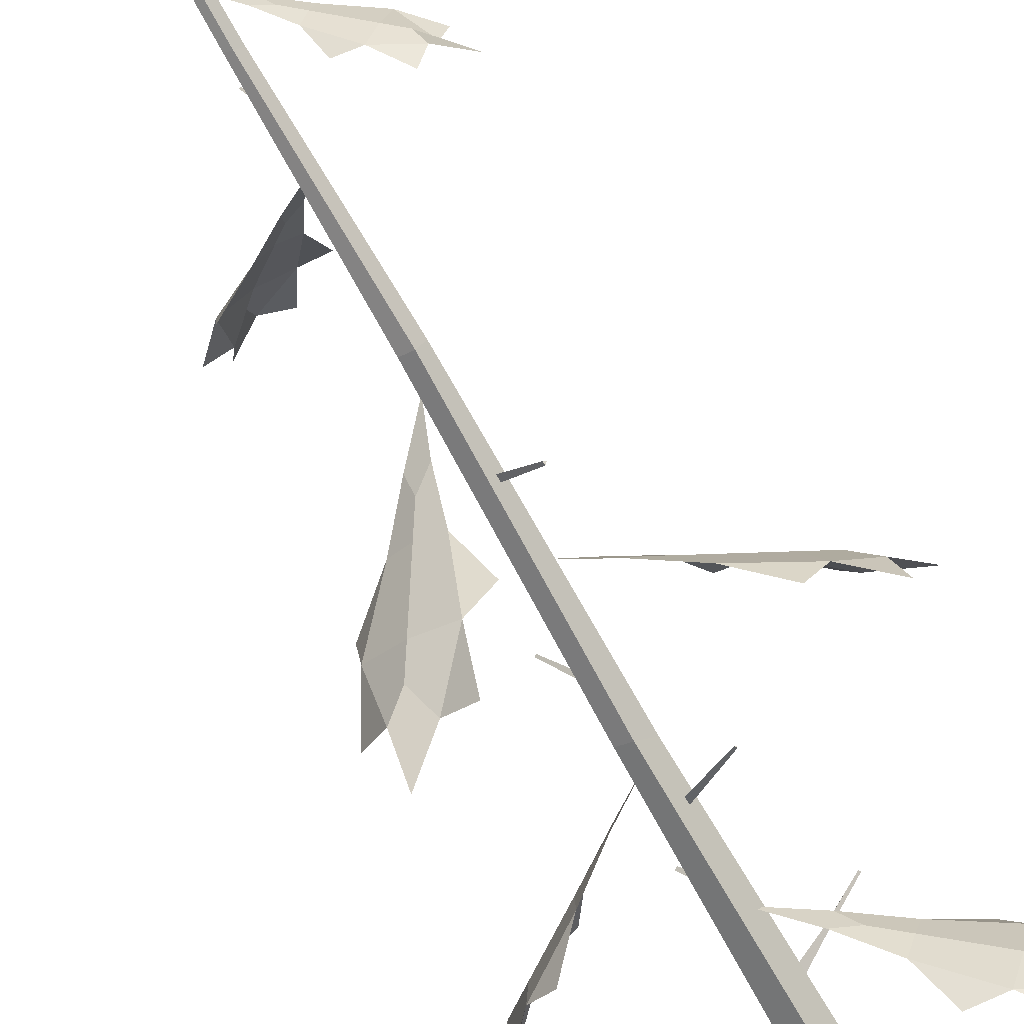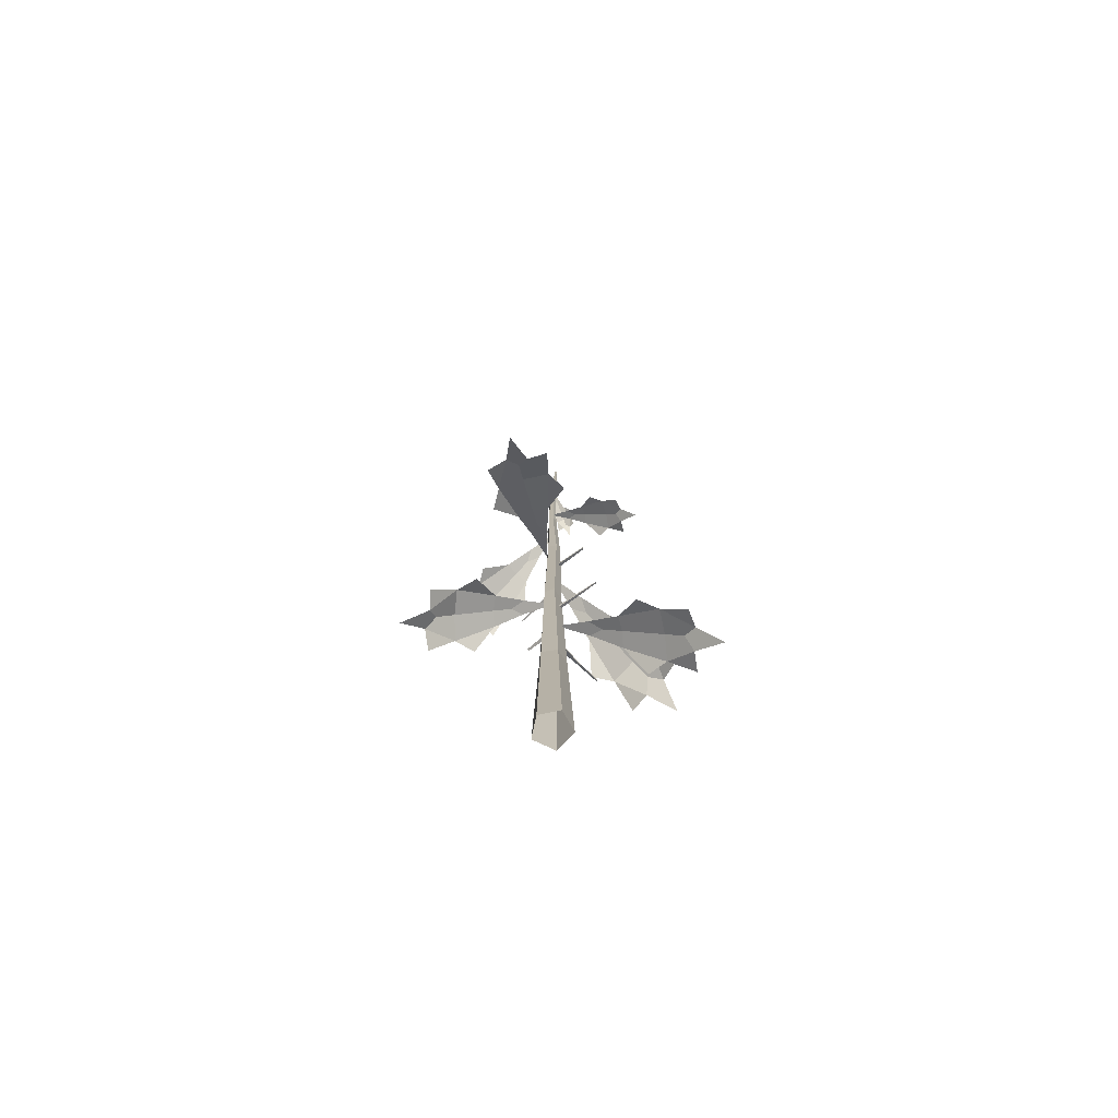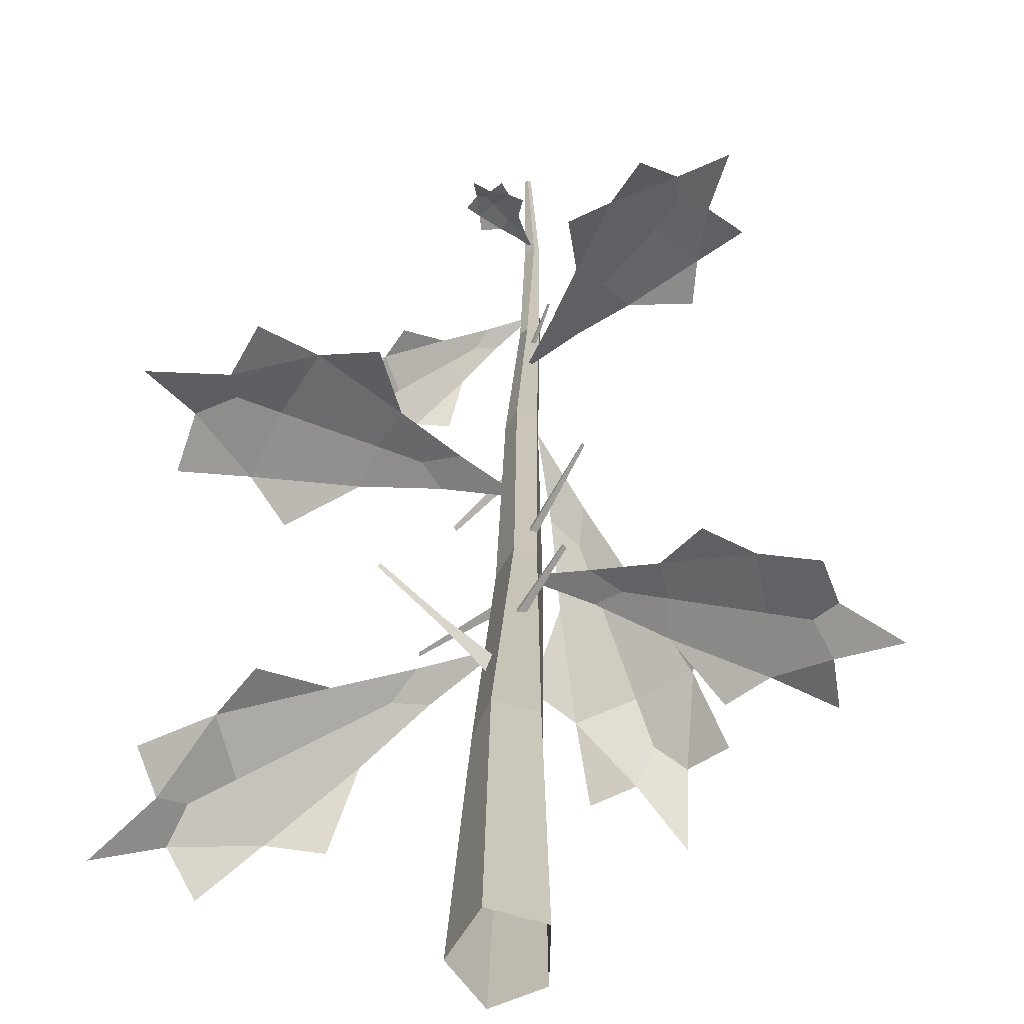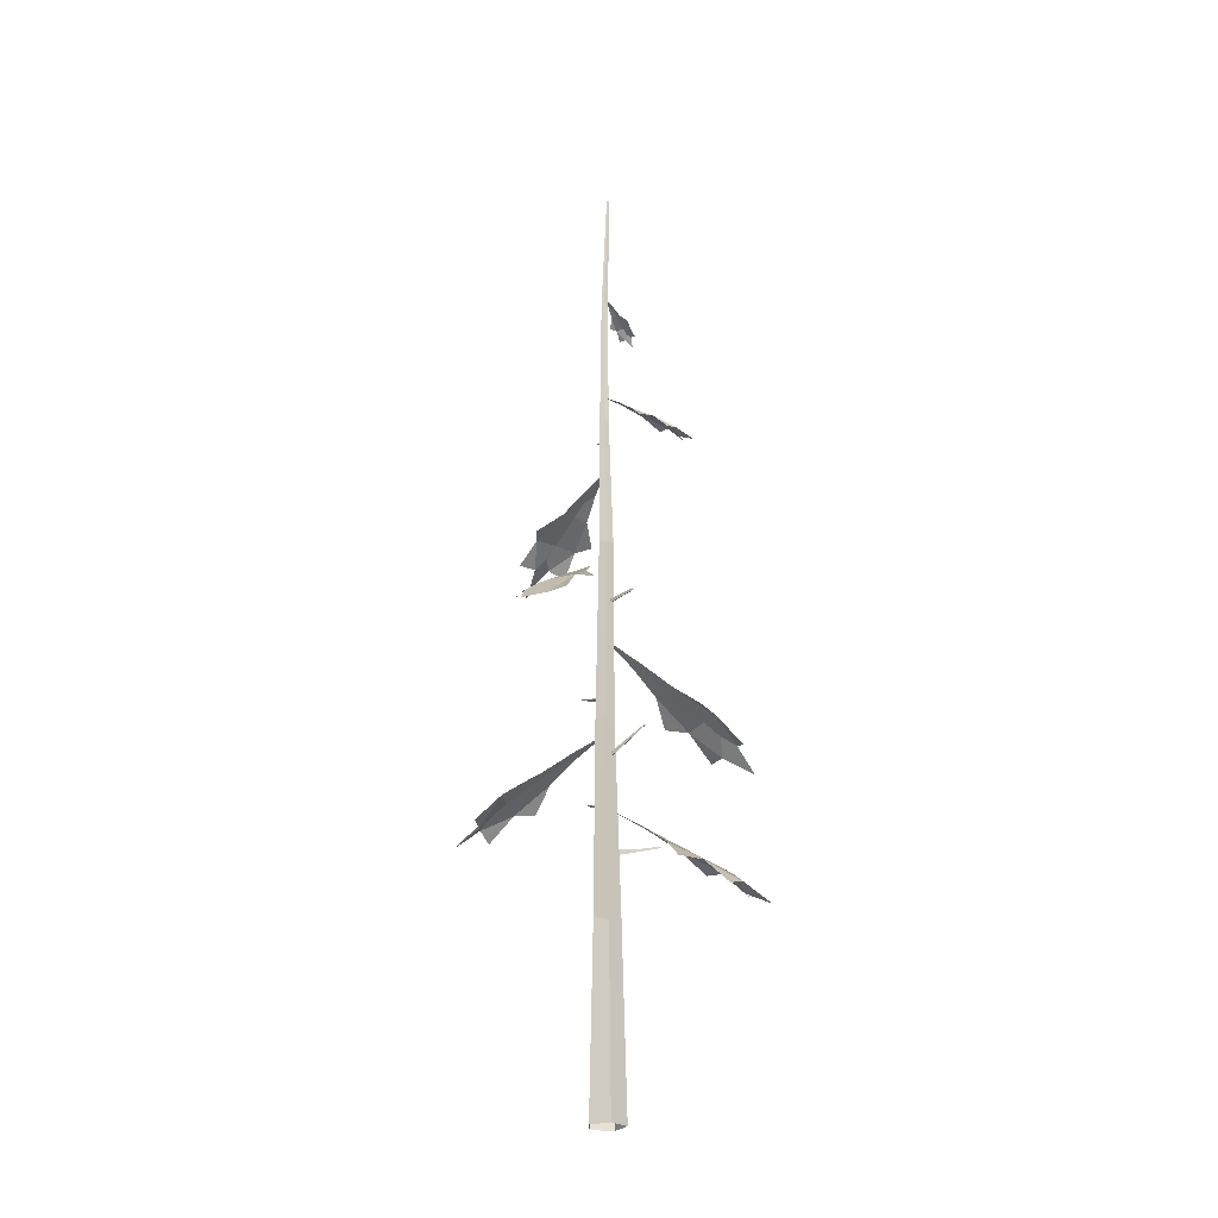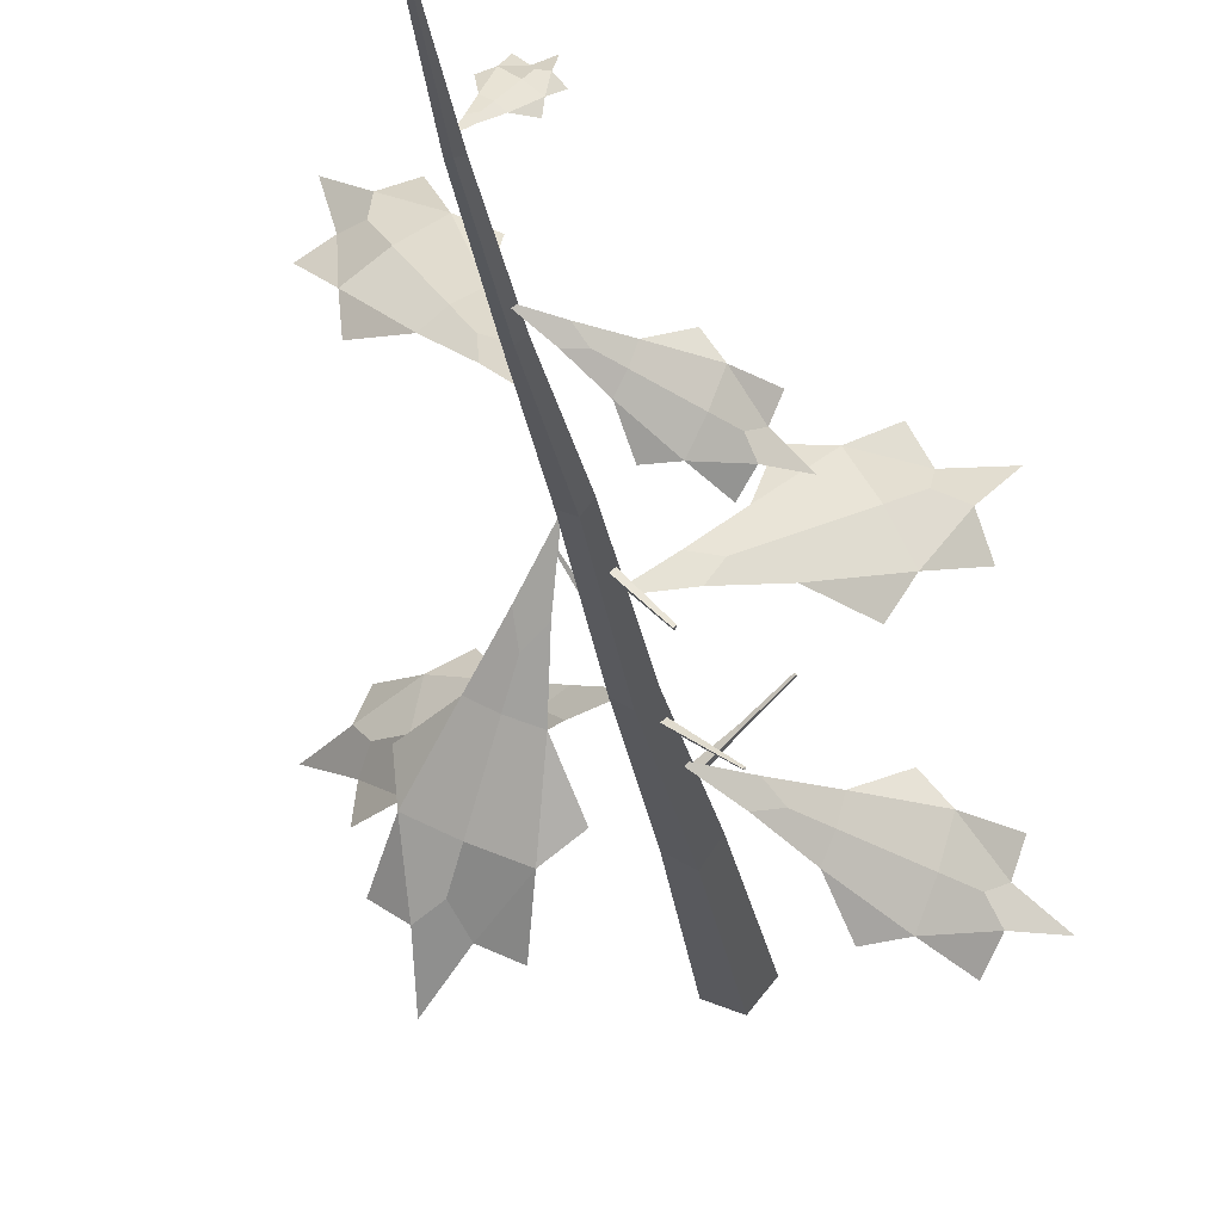
<metadata>
{"format":"obj","ext":"obj","renderer":"f3d","projection":"perspective","resolution":1024,"background":"white","views":[{"elev":-74.9,"azim":-150.9,"up":"+Z"},{"elev":-75.4,"azim":170.1,"up":"+Y"},{"elev":18.2,"azim":0.7,"up":"+Z"},{"elev":-26.3,"azim":-177.0,"up":"+Y"},{"elev":-19.9,"azim":-173.6,"up":"+Z"}]}
</metadata>
<code>
g Dead_Pine_Tree_l_02
v -0.9433 4.333 -0.5714
v -1.121 4.366 -0.04542
v -0.04223 5.071 -0.02007
v -0.5082 4.722 -0.2893
v -0.5891 4.737 -0.04942
v -1.531 3.888 -0.926
v -1.82 3.942 -0.0703
v -1.936 3.441 -1.117
v -2.274 3.504 -0.113
v -2.114 3.571 -0.8112
v -2.161 3.483 -0.4476
v -2.571 3.212 -0.7559
v -1.144 3.943 -1.002
v -1.569 4.011 0.2138
v -1.055 4.388 -0.3186
v -0.751 4.593 -0.229
v -1.699 3.954 -0.5084
v -1.991 3.757 -0.5945
v 0.9702 5.668 0.3506
v 1.037 5.697 -0.1815
v 0.03326 6.41 0.00301
v 0.5156 6.058 0.1676
v 0.546 6.072 -0.075
v 1.582 5.22 0.5724
v 1.69 5.267 -0.2932
v 1.988 4.775 0.6752
v 2.114 4.831 -0.3404
v 2.101 4.897 0.3512
v 2.072 4.812 -0.001866
v 2.512 4.537 0.2104
v 1.232 5.285 0.72
v 1.399 5.343 -0.5132
v 1.028 5.72 0.08964
v 0.7296 5.927 0.06363
v 1.661 5.28 0.1447
v 1.948 5.081 0.1697
v -1.058 7.38 0.3159
v -0.7701 7.41 0.8344
v 0.05085 8.13 -0.003978
v -0.5091 7.777 0.1726
v -0.3776 7.791 0.4091
v -1.777 6.93 0.5281
v -1.308 6.979 1.372
v -2.234 6.468 0.7131
v -1.684 6.526 1.703
v -2.117 6.607 1.073
v -1.867 6.506 1.373
v -2.415 6.236 1.477
v -1.556 6.979 0.1668
v -0.9007 7.039 1.378
v -0.9375 7.437 0.5857
v -0.6408 7.645 0.4086
v -1.566 6.997 0.9604
v -1.851 6.797 1.131
v 0.8276 8.836 -0.8459
v 0.3134 8.869 -1.094
v 0.1447 9.582 0.01065
v 0.4814 9.23 -0.434
v 0.2469 9.245 -0.5471
v 1.268 8.387 -1.405
v 0.4312 8.441 -1.809
v 1.518 7.933 -1.798
v 0.5359 7.996 -2.271
v 1.227 8.067 -2.017
v 0.8631 7.975 -2.113
v 1.232 7.702 -2.495
v 1.296 8.44 -0.9994
v 0.1087 8.508 -1.588
v 0.5836 8.893 -0.9917
v 0.4518 9.1 -0.6908
v 0.8626 8.454 -1.629
v 0.9892 8.255 -1.918
v 0.4241 10.86 0.9021
v 0.8197 10.88 0.6225
v 0.0392 11.37 -0.02308
v 0.2446 11.13 0.4408
v 0.425 11.14 0.3132
v 0.6758 10.56 1.498
v 1.319 10.6 1.043
v 0.8847 10.23 1.887
v 1.64 10.27 1.353
v 1.16 10.35 1.751
v 1.388 10.26 1.531
v 1.529 10.08 1.985
v 0.3626 10.57 1.347
v 1.288 10.61 0.7092
v 0.6303 10.91 0.7771
v 0.4528 11.05 0.5369
v 1.006 10.62 1.286
v 1.177 10.48 1.517
v -0.4642 12.36 -0.4303
v -0.6106 12.39 -0.1016
v 0.07839 12.87 -0.03802
v -0.2034 12.63 -0.2314
v -0.2702 12.64 -0.08148
v -0.819 12.06 -0.6839
v -1.057 12.11 -0.1491
v -1.065 11.76 -0.8207
v -1.344 11.82 -0.1932
v -1.199 11.85 -0.6367
v -1.251 11.8 -0.4023
v -1.495 11.61 -0.6195
v -0.5643 12.1 -0.7116
v -0.9124 12.16 0.04783
v -0.5521 12.4 -0.2748
v -0.3628 12.54 -0.2037
v -0.9528 12.11 -0.4254
v -1.135 11.98 -0.4937
v -0.2014 14.74 0.1796
v -0.05271 14.75 0.2867
v 0.05885 14.99 -0.04724
v -0.07078 14.87 0.07179
v -0.00295 14.87 0.1206
v -0.3697 14.59 0.3284
v -0.1278 14.6 0.5026
v -0.4686 14.44 0.435
v -0.1847 14.46 0.6393
v -0.3895 14.48 0.5215
v -0.2793 14.45 0.5712
v -0.4159 14.36 0.6692
v -0.3564 14.61 0.199
v -0.01388 14.63 0.4512
v -0.1326 14.76 0.2396
v -0.07511 14.83 0.1535
v -0.2542 14.61 0.422
v -0.3095 14.54 0.5047
v -0.9431 4.333 -0.5712
v -1.121 4.366 -0.0454
v -0.04206 5.071 -0.01999
v -0.508 4.722 -0.2892
v -0.5889 4.737 -0.04935
v -1.531 3.888 -0.9258
v -1.82 3.942 -0.07029
v -1.935 3.44 -1.117
v -2.274 3.504 -0.1129
v -2.114 3.571 -0.8112
v -2.161 3.483 -0.4476
v -2.571 3.212 -0.7559
v -1.144 3.943 -1.002
v -1.569 4.011 0.2137
v -1.055 4.388 -0.3185
v -0.7508 4.593 -0.2289
v -1.699 3.954 -0.5083
v -1.991 3.757 -0.5944
v 0.97 5.668 0.3505
v 1.036 5.697 -0.1815
v 0.03306 6.41 0.00297
v 0.5154 6.058 0.1676
v 0.5457 6.071 -0.07503
v 1.582 5.22 0.5723
v 1.69 5.267 -0.2932
v 1.987 4.775 0.6751
v 2.114 4.831 -0.3405
v 2.1 4.897 0.3511
v 2.072 4.812 -0.001829
v 2.511 4.537 0.2105
v 1.232 5.284 0.7198
v 1.399 5.342 -0.5131
v 1.028 5.719 0.0896
v 0.7294 5.927 0.06359
v 1.661 5.28 0.1447
v 1.948 5.081 0.1697
v -1.058 7.38 0.3158
v -0.77 7.41 0.8343
v 0.05102 8.13 -0.004053
v -0.5089 7.777 0.1725
v -0.3775 7.79 0.409
v -1.777 6.93 0.5281
v -1.308 6.979 1.372
v -2.234 6.468 0.7131
v -1.684 6.525 1.703
v -2.116 6.606 1.073
v -1.867 6.506 1.373
v -2.415 6.235 1.476
v -1.556 6.978 0.1669
v -0.9006 7.039 1.378
v -0.9374 7.437 0.5856
v -0.6406 7.645 0.4085
v -1.566 6.996 0.9603
v -1.851 6.797 1.13
v 0.8275 8.836 -0.8457
v 0.3134 8.869 -1.094
v 0.1446 9.582 0.01082
v 0.4813 9.229 -0.4338
v 0.2468 9.245 -0.5469
v 1.268 8.387 -1.405
v 0.4311 8.441 -1.809
v 1.517 7.932 -1.798
v 0.5357 7.996 -2.271
v 1.227 8.067 -2.017
v 0.863 7.974 -2.113
v 1.232 7.702 -2.495
v 1.296 8.44 -0.9993
v 0.1087 8.507 -1.588
v 0.5835 8.892 -0.9915
v 0.4517 9.099 -0.6906
v 0.8625 8.454 -1.629
v 0.9891 8.255 -1.918
v 0.4241 10.86 0.902
v 0.8195 10.88 0.6224
v 0.03913 11.37 -0.02321
v 0.2445 11.13 0.4406
v 0.4249 11.14 0.3131
v 0.6758 10.56 1.498
v 1.319 10.6 1.043
v 0.8847 10.23 1.886
v 1.64 10.27 1.353
v 1.16 10.35 1.75
v 1.388 10.26 1.531
v 1.529 10.08 1.985
v 0.3627 10.57 1.347
v 1.288 10.61 0.7092
v 0.6302 10.91 0.777
v 0.4528 11.05 0.5367
v 1.006 10.61 1.286
v 1.176 10.48 1.516
v -0.464 12.36 -0.4301
v -0.6104 12.39 -0.1016
v 0.07856 12.87 -0.03792
v -0.2033 12.63 -0.2313
v -0.2701 12.64 -0.08138
v -0.8188 12.06 -0.6837
v -1.057 12.11 -0.149
v -1.064 11.76 -0.8204
v -1.344 11.82 -0.1931
v -1.199 11.85 -0.6366
v -1.251 11.8 -0.4023
v -1.495 11.61 -0.6195
v -0.5642 12.1 -0.7114
v -0.9122 12.16 0.04777
v -0.5519 12.4 -0.2747
v -0.3626 12.54 -0.2036
v -0.9526 12.11 -0.4253
v -1.134 11.98 -0.4936
v -0.2013 14.74 0.1795
v -0.05264 14.75 0.2865
v 0.05897 14.99 -0.04739
v -0.07065 14.87 0.07164
v -0.00283 14.87 0.1204
v -0.3696 14.59 0.3283
v -0.1277 14.6 0.5024
v -0.4684 14.44 0.4349
v -0.1845 14.46 0.6391
v -0.3894 14.48 0.5213
v -0.2792 14.45 0.571
v -0.4159 14.36 0.669
v -0.3562 14.61 0.199
v -0.01391 14.63 0.451
v -0.1325 14.76 0.2395
v -0.07497 14.83 0.1533
v -0.2541 14.61 0.4218
v -0.3094 14.54 0.5045
v 0.4662 7.305 0.6572
v 0.4576 7.325 0.644
v 0.48 7.314 0.6373
v 0.03987 6.988 0.00435
v 0.0283 7.057 -0.01393
v 0.08464 7.021 -0.0419
v -0.0537 8.798 -0.02847
v -0.009116 8.834 -0.07296
v -0.01428 8.762 -0.07715
v -0.4517 8.823 -0.4527
v -0.4268 8.842 -0.4747
v -0.4329 8.805 -0.4798
v 0.2089 12.08 0.29
v 0.2024 12.1 0.284
v 0.2204 12.09 0.2821
v 0.07778 11.93 -0.007817
v 0.06379 11.97 -0.01928
v 0.1039 11.96 -0.02457
v -0.01125 4.373 0.1066
v -0.07704 4.434 0.02244
v -0.07704 4.311 0.02244
v -0.4125 4.506 0.3791
v -0.4278 4.526 0.3381
v -0.4486 4.486 0.3543
v -0.8122 4.675 0.6811
v -0.8213 4.687 0.6565
v -0.8338 4.663 0.6662
v 0.05783 5.173 0.1002
v 0.000568 5.209 0.1269
v 0.01671 5.142 0.1513
v 0.3616 5.383 0.5507
v 0.3304 5.4 0.5633
v 0.3414 5.368 0.579
v -0.05141 5.995 -0.01661
v -0.005403 6.026 -0.06348
v -0.0295 5.958 -0.07503
v -0.631 6.337 -0.5174
v -0.6115 6.346 -0.5318
v -0.6261 6.326 -0.5407
v -0.06343 0 -0.3128
v -0.2993 0 -0.02217
v -0.08861 0 0.2934
v 0.2897 0 0.1892
v 0.2773 0 -0.176
v 0.002577 9.92 -0.163
v -0.09376 9.92 -0.04403
v -0.01039 9.92 0.08436
v 0.1375 9.92 0.04474
v 0.1455 9.92 -0.1081
v -0.009422 17.14 -0.0505
v -0.01945 17.1 -0.03137
v 0.003938 17.07 -0.009836
v 0.02994 17.06 -0.01686
v 0.02497 17.13 -0.04316
v 0.2131 3.25 0.2159
v 0.1621 6.589 0.1051
v 0.2011 6.641 -0.127
v 0.2259 3.29 -0.08231
v -0.2117 3.269 0.0348
v -0.1135 6.532 -0.04409
v 0.008521 6.597 0.1459
v -0.09202 3.253 0.2976
v 0.03925 6.636 -0.2192
v -0.02703 3.186 -0.1995
v 0.1406 12.41 -0.08299
v 0.1154 14.81 -0.0799
v 0.1183 14.75 -0.01202
v 0.1339 12.37 -0.01127
v 0.04351 12.36 0.01273
v 0.07755 14.77 -0.004432
v 0.001614 14.73 -0.04374
v -0.01269 12.37 -0.04154
v 0.06658 12.4 -0.1069
v 0.05954 14.84 -0.09951
f 4 16 5 3
f 15 2 5 16
f 15 1 6 17
f 6 8 10
f 7 11 9
f 17 6 10 18
f 11 18 10 12
f 6 1 13
f 2 7 14
f 7 17 18 11
f 2 15 17 7
f 1 15 16 4
f 22 34 23 21
f 33 20 23 34
f 33 19 24 35
f 24 26 28
f 25 29 27
f 35 24 28 36
f 29 36 28 30
f 24 19 31
f 20 25 32
f 25 35 36 29
f 20 33 35 25
f 19 33 34 22
f 40 52 41 39
f 51 38 41 52
f 51 37 42 53
f 42 44 46
f 43 47 45
f 53 42 46 54
f 47 54 46 48
f 42 37 49
f 38 43 50
f 43 53 54 47
f 38 51 53 43
f 37 51 52 40
f 58 70 59 57
f 69 56 59 70
f 69 55 60 71
f 60 62 64
f 61 65 63
f 71 60 64 72
f 65 72 64 66
f 60 55 67
f 56 61 68
f 61 71 72 65
f 56 69 71 61
f 55 69 70 58
f 76 88 77 75
f 87 74 77 88
f 87 73 78 89
f 78 80 82
f 79 83 81
f 89 78 82 90
f 83 90 82 84
f 78 73 85
f 74 79 86
f 79 89 90 83
f 74 87 89 79
f 73 87 88 76
f 94 106 95 93
f 105 92 95 106
f 105 91 96 107
f 96 98 100
f 97 101 99
f 107 96 100 108
f 101 108 100 102
f 96 91 103
f 92 97 104
f 97 107 108 101
f 92 105 107 97
f 91 105 106 94
f 112 124 113 111
f 123 110 113 124
f 123 109 114 125
f 114 116 118
f 115 119 117
f 125 114 118 126
f 119 126 118 120
f 114 109 121
f 110 115 122
f 115 125 126 119
f 110 123 125 115
f 109 123 124 112
f 129 131 142 130
f 142 131 128 141
f 143 132 127 141
f 136 134 132
f 135 137 133
f 144 136 132 143
f 138 136 144 137
f 139 127 132
f 140 133 128
f 137 144 143 133
f 133 143 141 128
f 130 142 141 127
f 147 149 160 148
f 160 149 146 159
f 161 150 145 159
f 154 152 150
f 153 155 151
f 162 154 150 161
f 156 154 162 155
f 157 145 150
f 158 151 146
f 155 162 161 151
f 151 161 159 146
f 148 160 159 145
f 165 167 178 166
f 178 167 164 177
f 179 168 163 177
f 172 170 168
f 171 173 169
f 180 172 168 179
f 174 172 180 173
f 175 163 168
f 176 169 164
f 173 180 179 169
f 169 179 177 164
f 166 178 177 163
f 183 185 196 184
f 196 185 182 195
f 197 186 181 195
f 190 188 186
f 189 191 187
f 198 190 186 197
f 192 190 198 191
f 193 181 186
f 194 187 182
f 191 198 197 187
f 187 197 195 182
f 184 196 195 181
f 201 203 214 202
f 214 203 200 213
f 215 204 199 213
f 208 206 204
f 207 209 205
f 216 208 204 215
f 210 208 216 209
f 211 199 204
f 212 205 200
f 209 216 215 205
f 205 215 213 200
f 202 214 213 199
f 219 221 232 220
f 232 221 218 231
f 233 222 217 231
f 226 224 222
f 225 227 223
f 234 226 222 233
f 228 226 234 227
f 229 217 222
f 230 223 218
f 227 234 233 223
f 223 233 231 218
f 220 232 231 217
f 237 239 250 238
f 250 239 236 249
f 251 240 235 249
f 244 242 240
f 243 245 241
f 252 244 240 251
f 246 244 252 245
f 247 235 240
f 248 241 236
f 245 252 251 241
f 241 251 249 236
f 238 250 249 235
f 257 254 255 258
f 256 253 254 257
f 254 253 255
f 258 255 253 256
f 259 262 264 261
f 261 264 263 260
f 260 263 262 259
f 263 264 262
f 269 266 267 270
f 268 265 266 269
f 266 265 267
f 270 267 265 268
f 271 274 276 273
f 273 276 275 272
f 272 275 274 271
f 274 277 279 276
f 276 279 278 275
f 275 278 277 274
f 278 279 277
f 280 283 285 282
f 282 285 284 281
f 281 284 283 280
f 284 285 283
f 286 289 291 288
f 288 291 290 287
f 287 290 289 286
f 290 291 289
f 309 301 300 308
f 313 299 298 312
f 315 297 301 309
f 308 300 299 313
f 312 298 297 315
f 319 318 306 305
f 323 322 304 303
f 318 326 302 306
f 322 319 305 304
f 326 323 303 302
f 293 311 316 292
f 311 312 315 316
f 295 307 314 294
f 307 308 313 314
f 292 316 310 296
f 316 315 309 310
f 294 314 311 293
f 314 313 312 311
f 296 310 307 295
f 310 309 308 307
f 297 298 324 325
f 325 324 323 326
f 299 300 320 321
f 321 320 319 322
f 301 297 325 317
f 317 325 326 318
f 298 299 321 324
f 324 321 322 323
f 300 301 317 320
f 320 317 318 319
f 304 305 306 302
f 303 304 302

</code>
